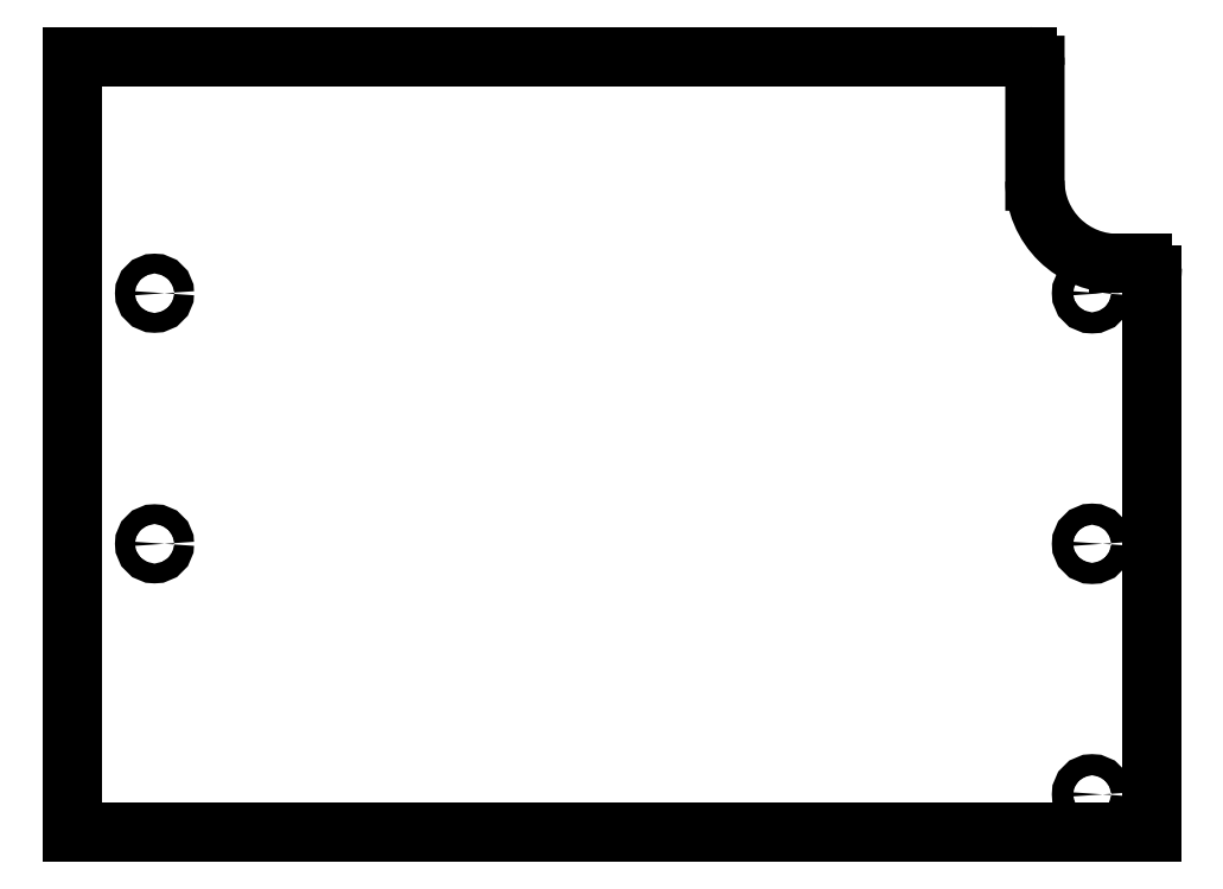
<metadata>
{"format":"dxf","ext":"dxf","renderer":"ezdxf+matplotlib","layout":"modelspace","background":"white","min_lineweight":24,"dpi":150}
</metadata>
<code>
0
SECTION
2
ENTITIES
0
CIRCLE
8
0
10
199.2
20
-12.13
40
1.6
0
CIRCLE
8
0
10
199.2
20
25.87
40
1.6
0
CIRCLE
8
0
10
57.17
20
-12.13
40
1.5
0
CIRCLE
8
0
10
57.17
20
25.87
40
1.5
0
CIRCLE
8
0
10
199.2
20
-50.13
40
1.6
0
LINE
8
0
10
44.63
20
61.76
11
44.63
21
-50.95
0
LINE
8
0
10
206.9
20
30.39
11
203.3
21
30.39
0
LINE
8
0
10
189.4
20
61.76
11
44.63
21
61.76
0
ARC
8
0
10
189.3
20
60.5
40
1.26
50
357
51
87.03
0
LINE
8
0
10
190.6
20
60.44
11
190.6
21
42.87
0
ARC
8
0
10
206.8
20
28.84
40
1.562
50
353.3
51
83.25
0
LINE
8
0
10
208.3
20
28.65
11
208.3
21
-55.9
0
ARC
8
0
10
203.1
20
42.87
40
12.49
50
180
51
271.2
0
LINE
8
0
10
208.3
20
-55.9
11
44.63
21
-55.9
0
LINE
8
0
10
44.63
20
-50.95
11
44.63
21
-55.9
0
ENDSEC
0
EOF

</code>
